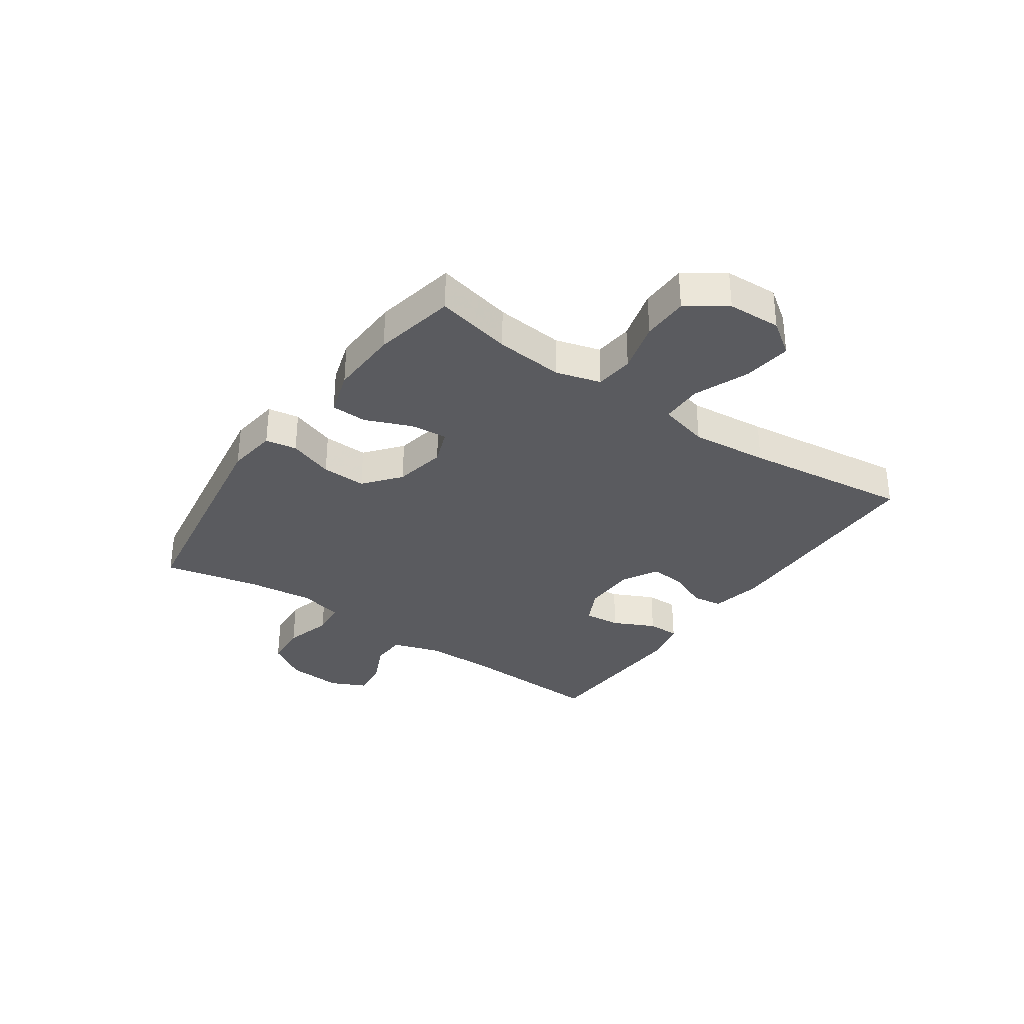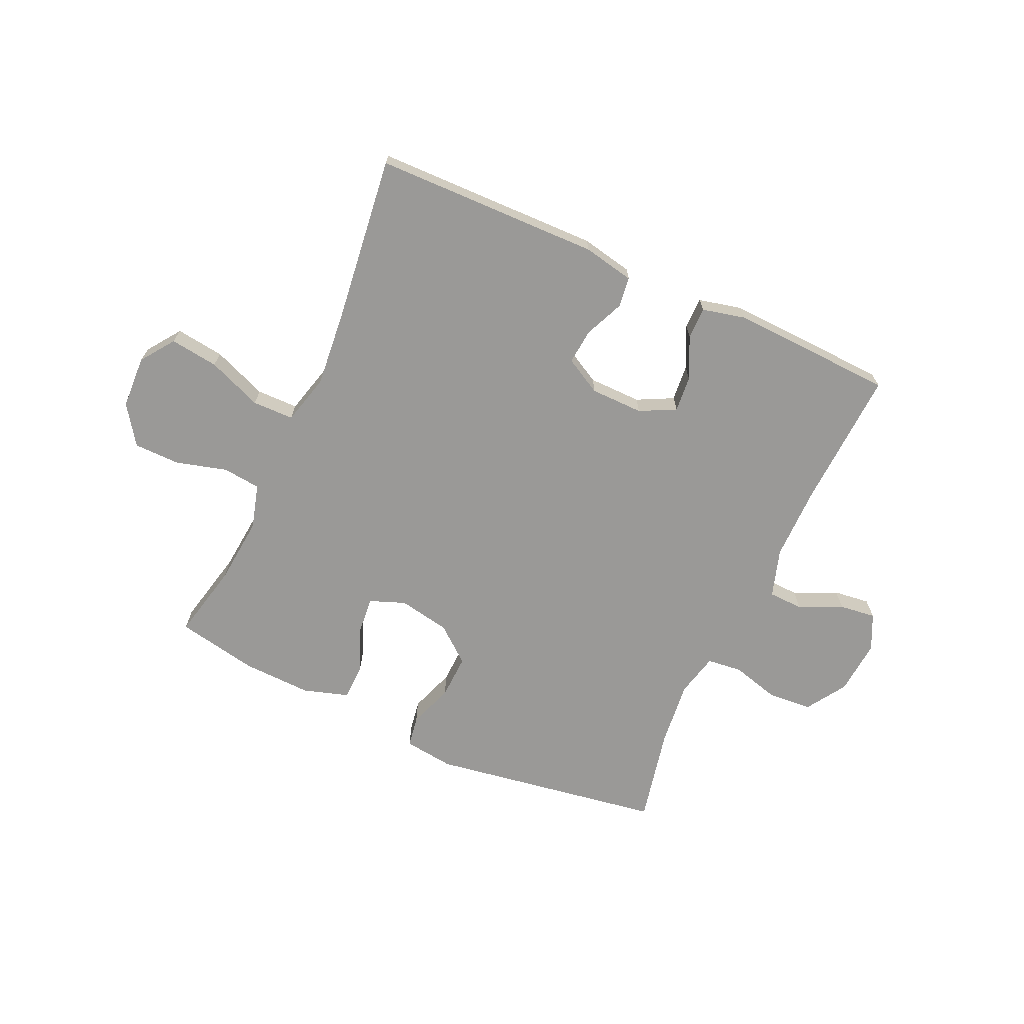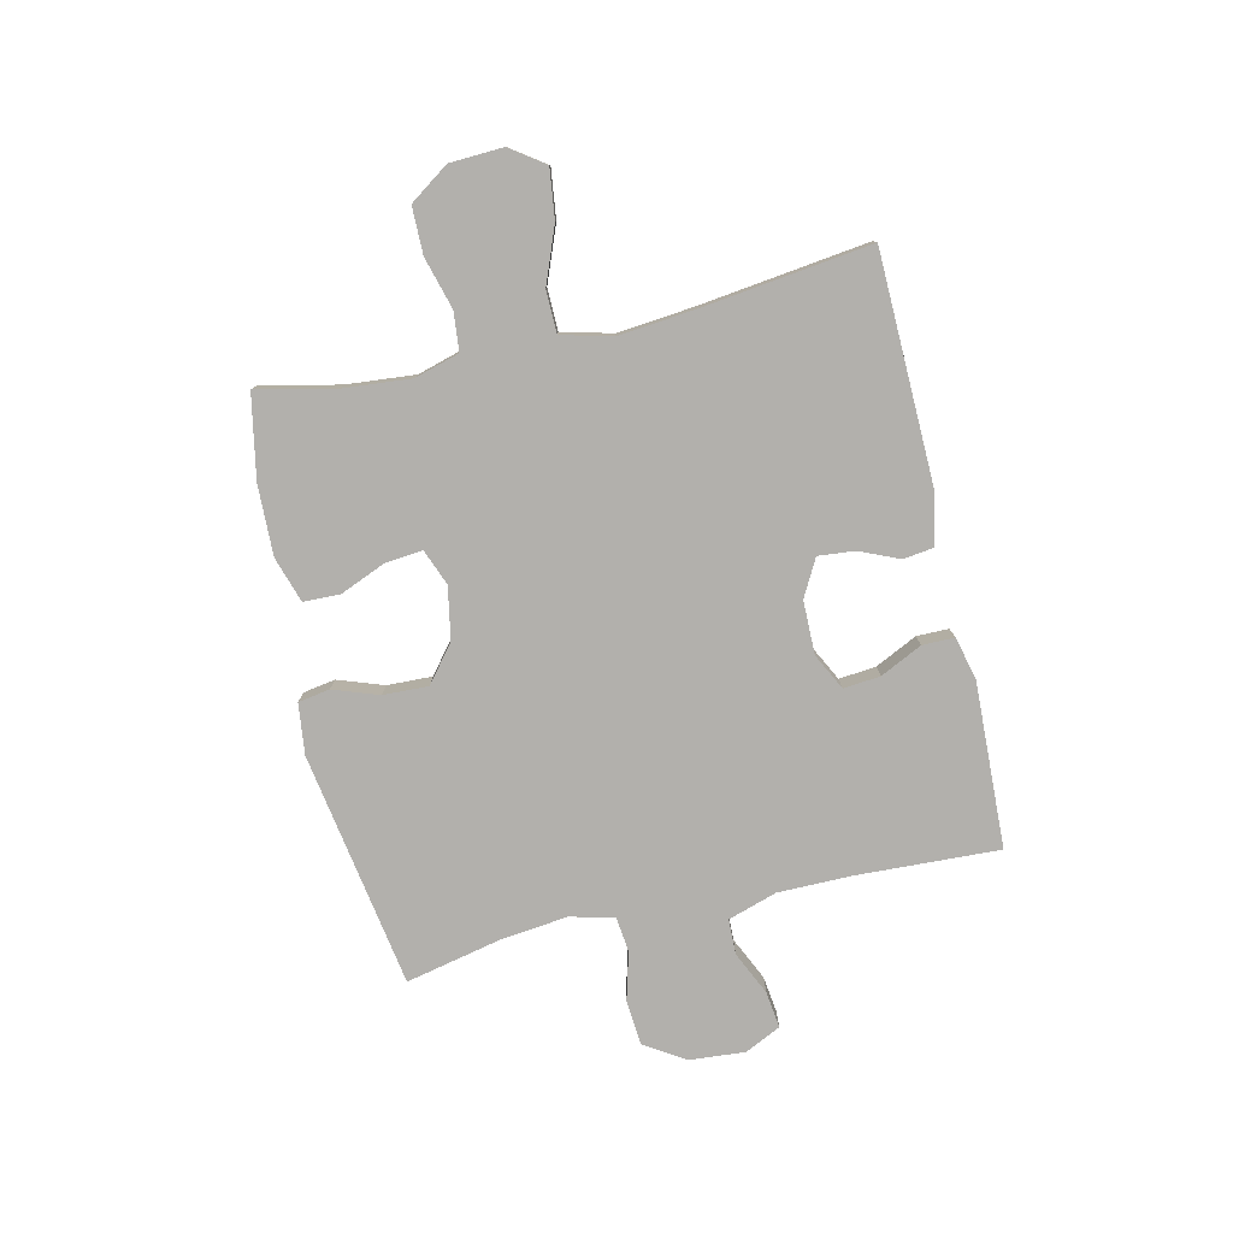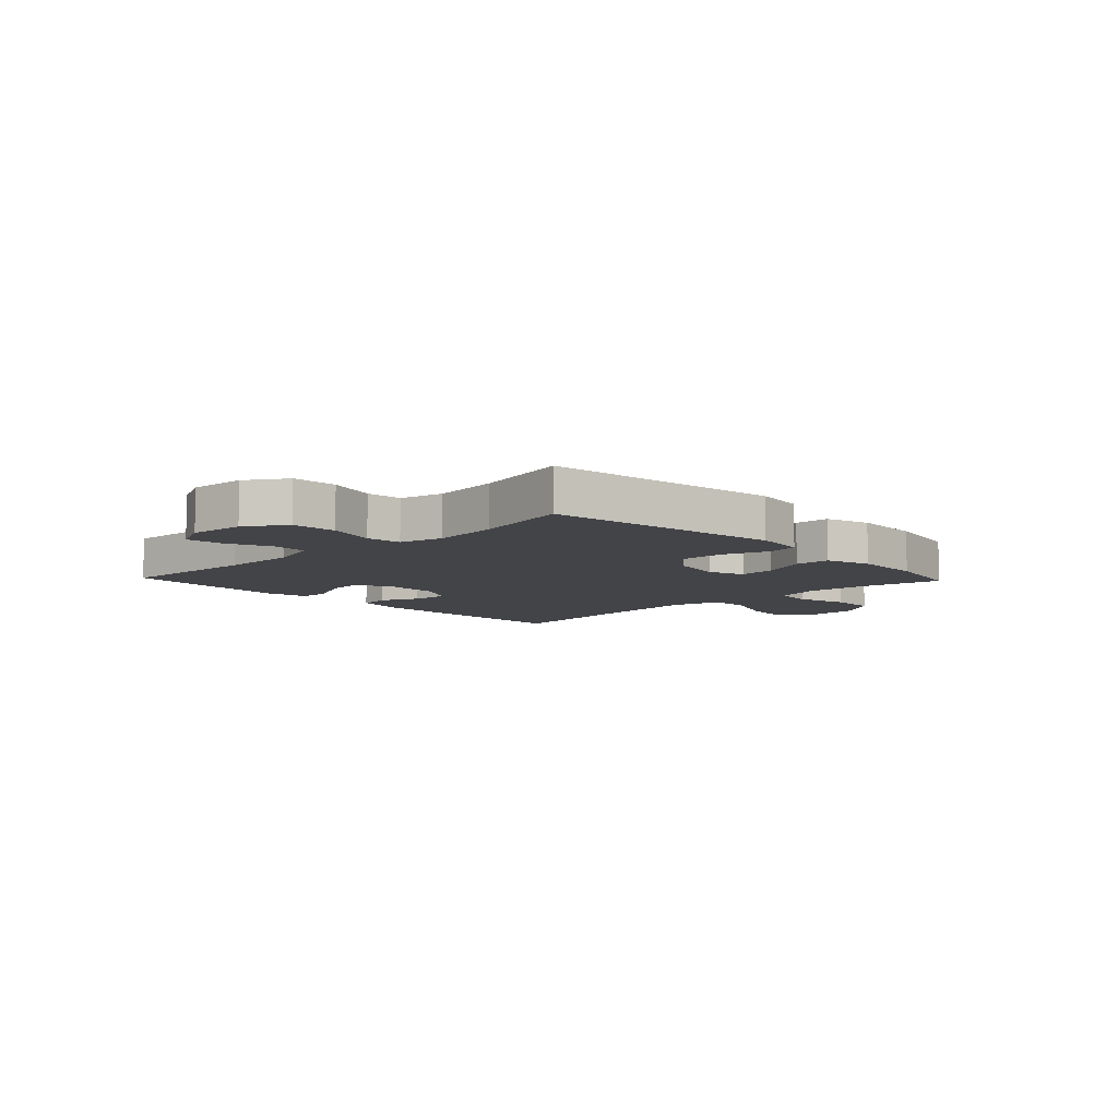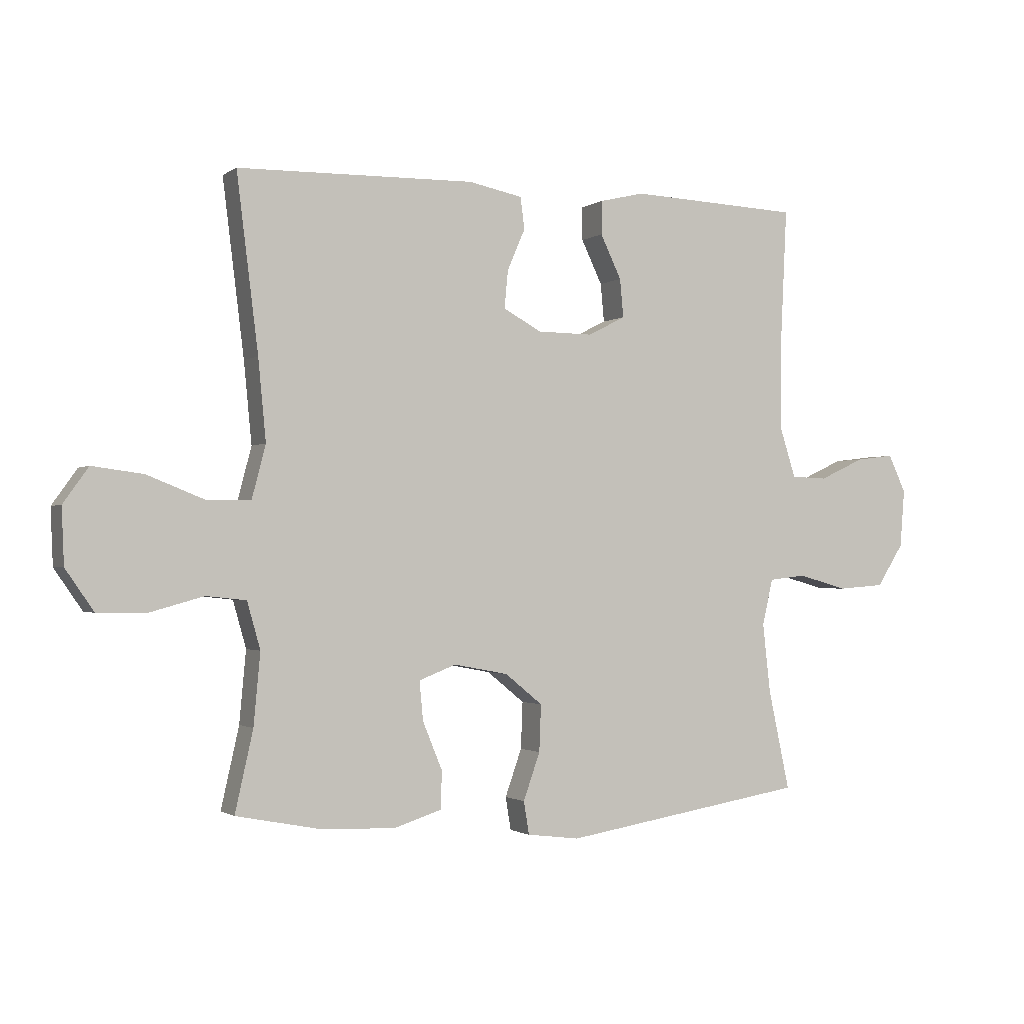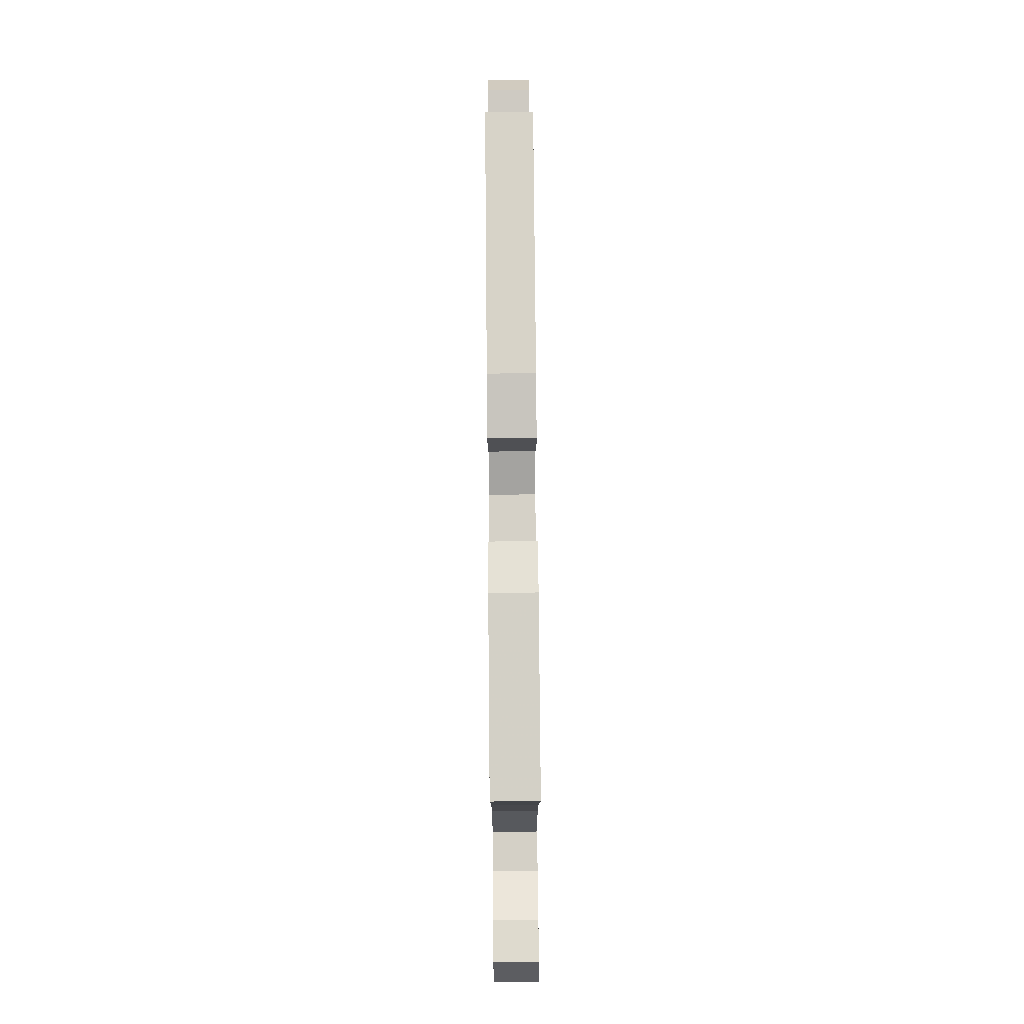
<metadata>
{"format":"obj","ext":"obj","renderer":"f3d","projection":"perspective","resolution":1024,"background":"white","views":[{"elev":-32.8,"azim":-124.9,"up":"+Y"},{"elev":-68.9,"azim":-24.5,"up":"+Y"},{"elev":-78.8,"azim":-76.9,"up":"+Y"},{"elev":-8.2,"azim":133.4,"up":"+Y"},{"elev":-1.4,"azim":-25.3,"up":"+Z"},{"elev":78.4,"azim":89.5,"up":"+Z"}]}
</metadata>
<code>
v 0.5 0.07 0.5
v 0.488 0.07 0.254
v 0.488 0.07 0.124
v 0.515 0.07 0.039
v 0.576 0.07 0.037
v 0.652 0.07 0.072
v 0.716 0.07 0.08
v 0.746 0.07 0.017
v 0.738 0.07 -0.08
v 0.693 0.07 -0.15
v 0.615 0.07 -0.156
v 0.531 0.07 -0.133
v 0.469 0.07 -0.14
v 0.451 0.07 -0.217
v 0.464 0.07 -0.333
v 0.5 0.07 -0.5
v 0.09 0.07 -0.566
v 0.002 0.07 -0.555
v -0.007 0.07 -0.5
v 0.021 0.07 -0.421
v 0.024 0.07 -0.343
v -0.039 0.07 -0.292
v -0.13 0.07 -0.275
v -0.192 0.07 -0.299
v -0.186 0.07 -0.364
v -0.153 0.07 -0.444
v -0.155 0.07 -0.507
v -0.234 0.07 -0.532
v -0.356 0.07 -0.528
v -0.5 0.07 -0.5
v -0.47 0.07 -0.366
v -0.459 0.07 -0.247
v -0.481 0.07 -0.169
v -0.548 0.07 -0.162
v -0.638 0.07 -0.187
v -0.719 0.07 -0.186
v -0.766 0.07 -0.118
v -0.77 0.07 -0.025
v -0.728 0.07 0.034
v -0.643 0.07 0.023
v -0.547 0.07 -0.015
v -0.474 0.07 -0.014
v -0.451 0.07 0.074
v -0.464 0.07 0.209
v -0.5 0.07 0.5
v -0.103 0.07 0.508
v -0.013 0.07 0.49
v -0.006 0.07 0.437
v -0.036 0.07 0.368
v -0.042 0.07 0.305
v 0.022 0.07 0.27
v 0.115 0.07 0.269
v 0.178 0.07 0.301
v 0.172 0.07 0.365
v 0.137 0.07 0.438
v 0.137 0.07 0.494
v 0.213 0.07 0.512
v 0.5 0 0.5
v 0.488 0 0.254
v 0.488 0 0.124
v 0.515 0 0.039
v 0.576 0 0.037
v 0.652 0 0.072
v 0.716 0 0.08
v 0.746 0 0.017
v 0.738 0 -0.08
v 0.693 0 -0.15
v 0.615 0 -0.156
v 0.531 0 -0.133
v 0.469 0 -0.14
v 0.451 0 -0.217
v 0.464 0 -0.333
v 0.5 0 -0.5
v 0.09 0 -0.566
v 0.002 0 -0.555
v -0.007 0 -0.5
v 0.021 0 -0.421
v 0.024 0 -0.343
v -0.039 0 -0.292
v -0.13 0 -0.275
v -0.192 0 -0.299
v -0.186 0 -0.364
v -0.153 0 -0.444
v -0.155 0 -0.507
v -0.234 0 -0.532
v -0.356 0 -0.528
v -0.5 0 -0.5
v -0.47 0 -0.366
v -0.459 0 -0.247
v -0.481 0 -0.169
v -0.548 0 -0.162
v -0.638 0 -0.187
v -0.719 0 -0.186
v -0.766 0 -0.118
v -0.77 0 -0.025
v -0.728 0 0.034
v -0.643 0 0.023
v -0.547 0 -0.015
v -0.474 0 -0.014
v -0.451 0 0.074
v -0.464 0 0.209
v -0.5 0 0.5
v -0.103 0 0.508
v -0.013 0 0.49
v -0.006 0 0.437
v -0.036 0 0.368
v -0.042 0 0.305
v 0.022 0 0.27
v 0.115 0 0.269
v 0.178 0 0.301
v 0.172 0 0.365
v 0.137 0 0.438
v 0.137 0 0.494
v 0.213 0 0.512
f 54 55 56 57
f 53 54 57 1
f 46 47 48 49
f 44 45 46 49
f 43 44 49 50
f 42 43 50 51
f 38 39 40 41
f 38 41 42
f 37 38 42
f 34 35 36 37
f 33 34 37 42
f 32 33 42 51
f 28 29 30 31
f 25 26 27 28
f 24 25 28 31
f 23 24 31 32
f 17 18 19 20
f 15 16 17 20
f 14 15 20 21
f 13 14 21 22
f 9 10 11 12
f 9 12 13
f 8 9 13
f 5 6 7 8
f 4 5 8 13
f 3 4 13 22
f 53 1 2
f 52 53 2 3
f 23 32 51 52
f 3 22 23 52
f 114 113 112 111
f 58 114 111 110
f 106 105 104 103
f 106 103 102 101
f 107 106 101 100
f 108 107 100 99
f 98 97 96 95
f 99 98 95
f 99 95 94
f 94 93 92 91
f 99 94 91 90
f 108 99 90 89
f 88 87 86 85
f 85 84 83 82
f 88 85 82 81
f 89 88 81 80
f 77 76 75 74
f 77 74 73 72
f 78 77 72 71
f 79 78 71 70
f 69 68 67 66
f 70 69 66
f 70 66 65
f 65 64 63 62
f 70 65 62 61
f 79 70 61 60
f 59 58 110
f 60 59 110 109
f 109 108 89 80
f 109 80 79 60
f 1 58 59 2
f 2 59 60 3
f 3 60 61 4
f 4 61 62 5
f 5 62 63 6
f 6 63 64 7
f 7 64 65 8
f 8 65 66 9
f 9 66 67 10
f 10 67 68 11
f 11 68 69 12
f 12 69 70 13
f 13 70 71 14
f 14 71 72 15
f 15 72 73 16
f 16 73 74 17
f 17 74 75 18
f 18 75 76 19
f 19 76 77 20
f 20 77 78 21
f 21 78 79 22
f 22 79 80 23
f 23 80 81 24
f 24 81 82 25
f 25 82 83 26
f 26 83 84 27
f 27 84 85 28
f 28 85 86 29
f 29 86 87 30
f 30 87 88 31
f 31 88 89 32
f 32 89 90 33
f 33 90 91 34
f 34 91 92 35
f 35 92 93 36
f 36 93 94 37
f 37 94 95 38
f 38 95 96 39
f 39 96 97 40
f 40 97 98 41
f 41 98 99 42
f 42 99 100 43
f 43 100 101 44
f 44 101 102 45
f 45 102 103 46
f 46 103 104 47
f 47 104 105 48
f 48 105 106 49
f 49 106 107 50
f 50 107 108 51
f 51 108 109 52
f 52 109 110 53
f 53 110 111 54
f 54 111 112 55
f 55 112 113 56
f 56 113 114 57
f 57 114 58 1

</code>
